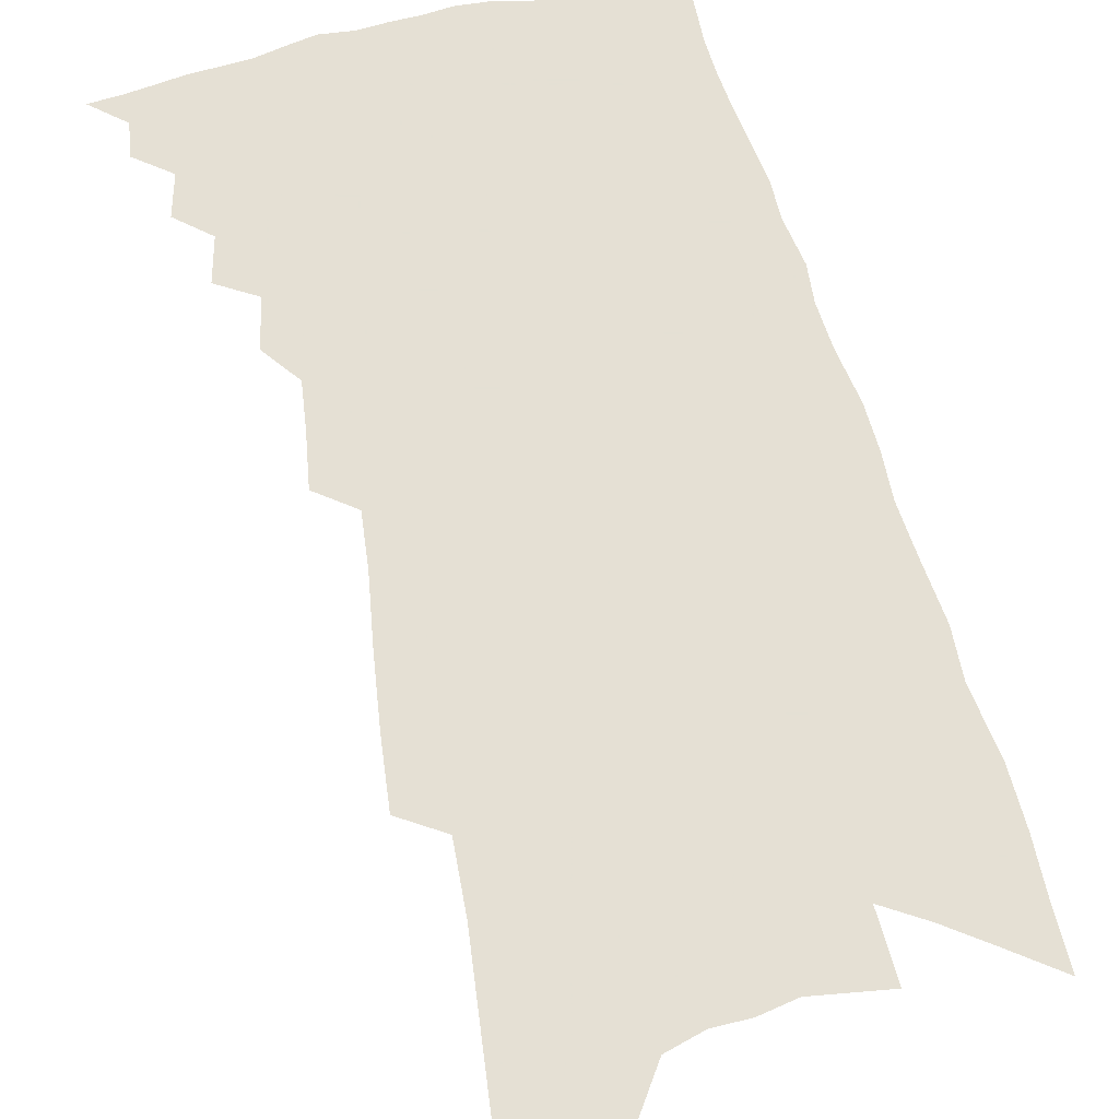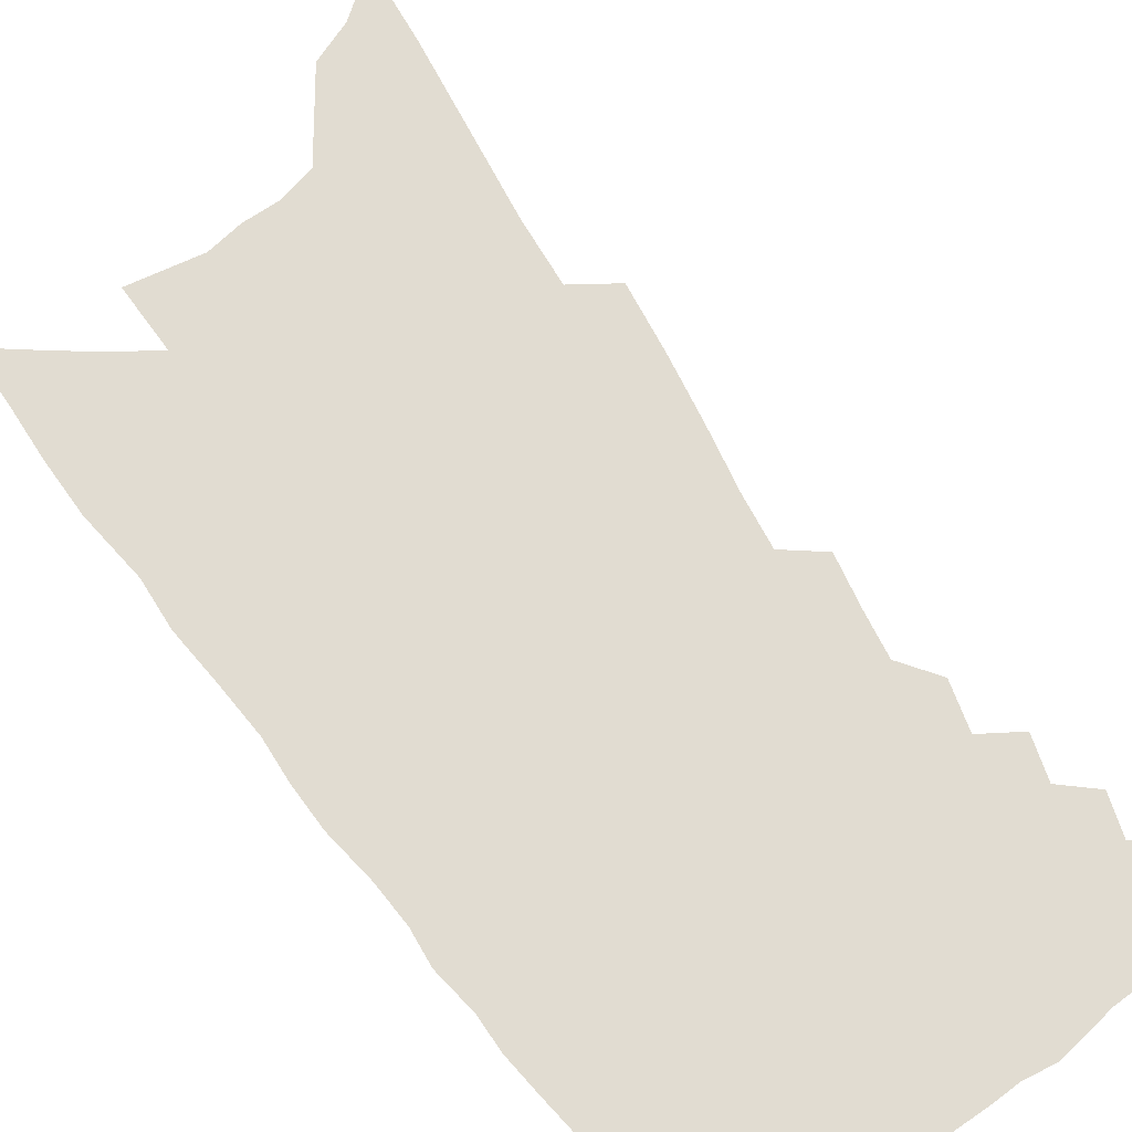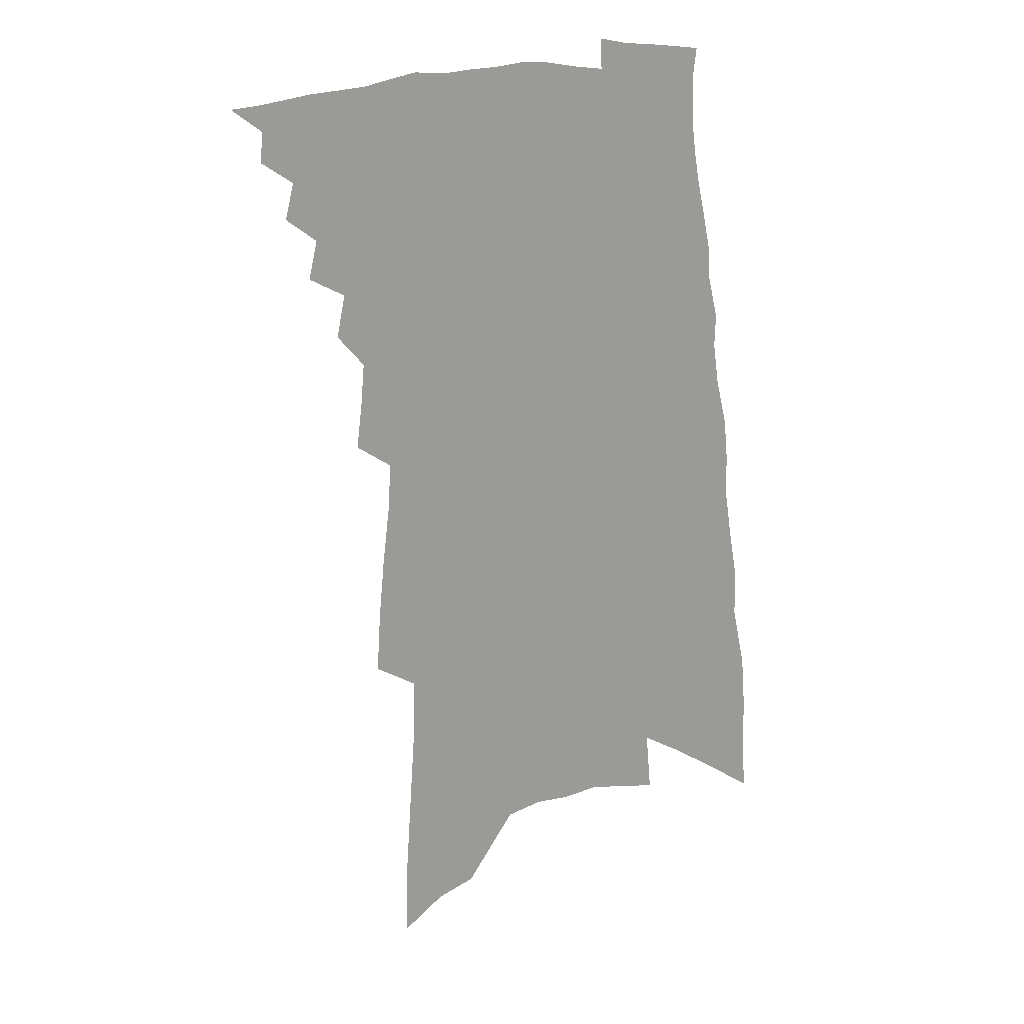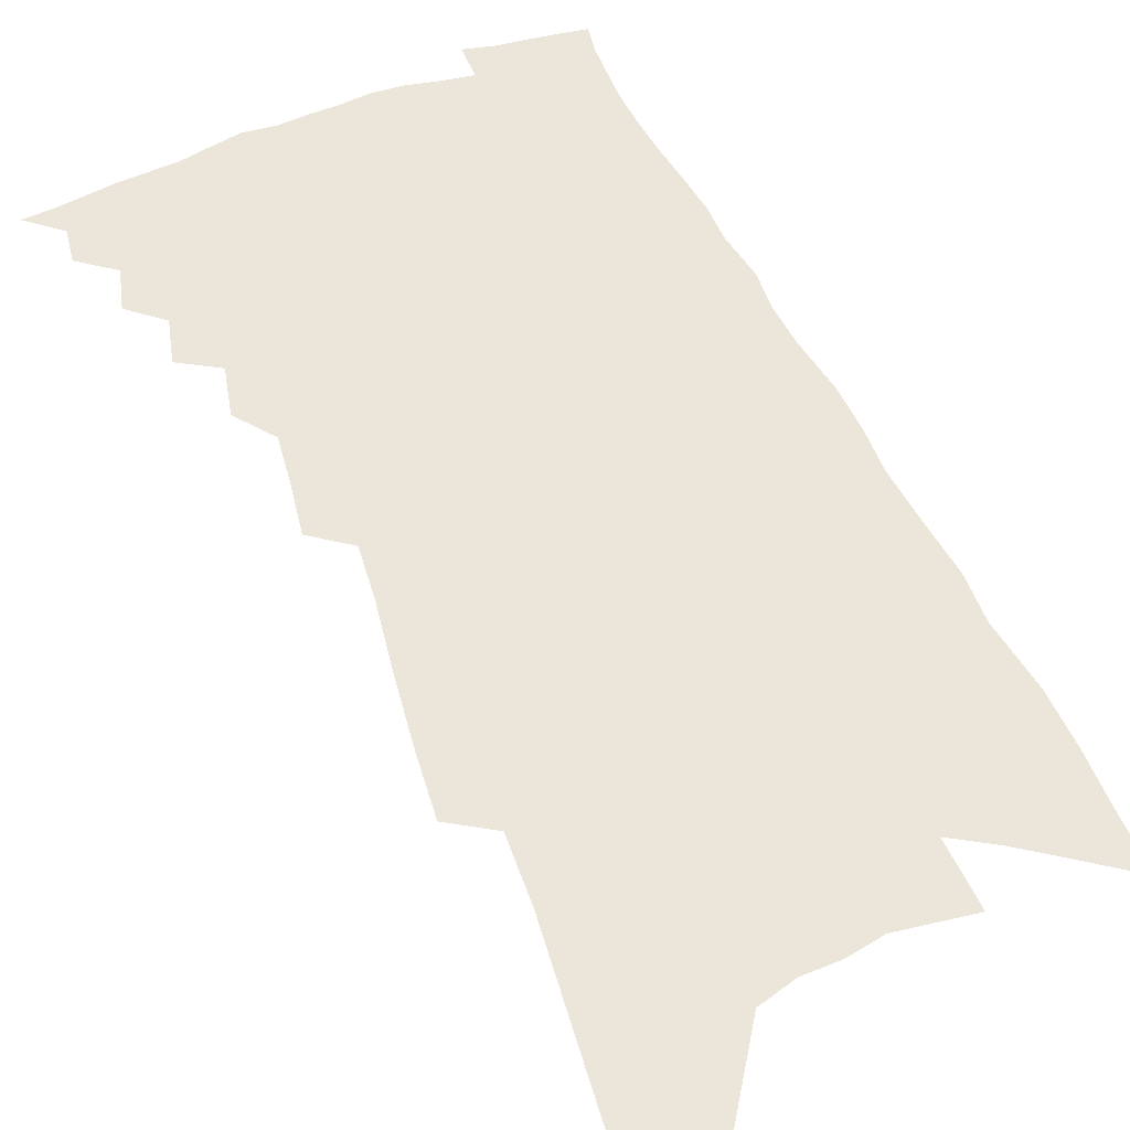
<metadata>
{"format":"obj","ext":"obj","renderer":"f3d","projection":"perspective","resolution":1024,"background":"white","views":[{"elev":65.9,"azim":-11.0,"up":"+Z"},{"elev":69.2,"azim":148.9,"up":"+Z"},{"elev":20.5,"azim":-15.5,"up":"+Y"},{"elev":55.4,"azim":-19.9,"up":"+Z"}]}
</metadata>
<code>
v 551.1 419.1 0
v 557 407.6 0
v 557.6 414.1 0
v 557.1 419.8 0
v 561.9 394.9 0
v 563.8 402.8 0
v 563.8 408.9 0
v 563.5 414.7 0
v 562.7 420.7 0
v 566.6 381.3 0
v 568.5 389.9 0
v 569.7 397.3 0
v 570.1 403.8 0
v 570 409.7 0
v 569.2 415.5 0
v 568.3 421.7 0
v 572.5 367.8 0
v 574.3 377.2 0
v 575.4 385.2 0
v 576.3 392.7 0
v 576.7 399.1 0
v 576.2 404.6 0
v 575.7 410.3 0
v 575 416.1 0
v 574.1 422.2 0
v 576.3 341.6 0
v 577.5 351.9 0
v 578.2 360.9 0
v 580.9 372.2 0
v 581.6 379.8 0
v 581.8 386.6 0
v 581.9 392.9 0
v 582.2 399.2 0
v 582.1 405.2 0
v 581.6 410.9 0
v 580.8 416.8 0
v 579.9 422.8 0
v 579.7 285.8 0
v 580.5 299.1 0
v 581.7 312.6 0
v 583.2 326 0
v 583.8 336.5 0
v 584.6 346.5 0
v 585.7 356.7 0
v 586.7 365.9 0
v 587.1 373.3 0
v 588 381.5 0
v 588.3 388.1 0
v 588.5 394.3 0
v 588.3 400.1 0
v 588.4 405.8 0
v 587.4 411.7 0
v 586.6 417.6 0
v 585.5 424.1 0
v 585.4 213.5 0
v 585.9 230.6 0
v 587 249.5 0
v 588.2 267.3 0
v 588.3 280.9 0
v 589 294.7 0
v 589.6 307.5 0
v 590.5 320.1 0
v 590.8 330.6 0
v 591 339.9 0
v 591.8 350.1 0
v 592.4 359 0
v 593.3 368 0
v 593.5 375.1 0
v 593.8 382 0
v 594.3 389 0
v 594.3 395.1 0
v 594.3 400.9 0
v 593.8 406.5 0
v 593.1 412.3 0
v 592.3 418.3 0
v 591.2 425.4 0
v 594.2 221.3 0
v 595.5 242.2 0
v 596.8 261.8 0
v 597.1 276.5 0
v 597 289.1 0
v 596.7 300 0
v 597.1 312.3 0
v 597.9 324.7 0
v 598.2 335 0
v 598 343.1 0
v 598.3 352.1 0
v 599.1 361.6 0
v 599.2 369 0
v 599.7 376.8 0
v 599.9 383.6 0
v 600 389.8 0
v 600.1 395.9 0
v 599.9 401.3 0
v 599.6 406.9 0
v 599 412.7 0
v 598.2 418.8 0
v 597.6 424.9 0
v 602.2 225.2 0
v 604.1 250.8 0
v 604.5 267.8 0
v 604.7 282.4 0
v 604.3 293.7 0
v 604.3 305.7 0
v 604.5 317 0
v 604.3 326.8 0
v 604.4 336.3 0
v 604.7 346.4 0
v 604.9 354.9 0
v 605 362.6 0
v 605.1 369.9 0
v 605.2 376.6 0
v 605.5 383.6 0
v 605.6 390.1 0
v 605.5 395.9 0
v 605.5 401.7 0
v 605.2 407.2 0
v 604.8 412.9 0
v 604.2 418.8 0
v 603.4 425.5 0
v 612.3 241.9 0
v 612.2 259.1 0
v 611.8 273 0
v 611.3 284 0
v 611 295.2 0
v 610.7 305.2 0
v 610.9 319.6 0
v 610.8 329.5 0
v 610.7 338.2 0
v 610.7 346.8 0
v 610.7 355.3 0
v 610.8 363.3 0
v 610.9 370.9 0
v 611.2 378.2 0
v 611.1 384.2 0
v 611.2 390.8 0
v 611.1 396.3 0
v 611 401.9 0
v 610.9 407.5 0
v 610.6 413.2 0
v 609.9 419.3 0
v 609.2 425.8 0
v 619.7 244.4 0
v 619.1 260.7 0
v 618.6 274.5 0
v 618.2 287.4 0
v 617.5 296.4 0
v 617.3 307.8 0
v 617.1 320.5 0
v 616.9 329.4 0
v 616.8 339.8 0
v 616.6 348.3 0
v 616.6 356 0
v 616.6 363.7 0
v 616.6 371.5 0
v 616.6 378.5 0
v 616.6 384.5 0
v 616.6 390.7 0
v 616.7 396.8 0
v 616.7 402.2 0
v 616.6 407.7 0
v 616.4 413.2 0
v 615.9 419.1 0
v 614.8 426.6 0
v 627 244.8 0
v 626.1 261.9 0
v 625.3 277.7 0
v 624.7 287.8 0
v 624.1 299.7 0
v 623.6 308.8 0
v 623.3 320 0
v 623 329.6 0
v 622.7 339.3 0
v 622.4 348.4 0
v 622.4 355 0
v 622.2 364.5 0
v 622.1 371.6 0
v 622.1 378.1 0
v 622 384.8 0
v 622 390.9 0
v 622.1 396.8 0
v 622.1 402.4 0
v 622.2 407.8 0
v 622 413.3 0
v 621.5 419.6 0
v 620.8 426.4 0
v 634.2 246.5 0
v 633 262.8 0
v 632.4 275 0
v 631.4 287.9 0
v 630.8 298.3 0
v 629.9 311.8 0
v 629.5 320.6 0
v 629.1 329.8 0
v 628.7 338.8 0
v 628.2 348.3 0
v 628.1 355.7 0
v 627.8 364 0
v 627.7 371.1 0
v 627.6 377.9 0
v 627.4 384.8 0
v 627.4 390.9 0
v 627.4 396.9 0
v 627.5 402.3 0
v 627.6 407.8 0
v 627.5 413.4 0
v 627.6 419 0
v 627.3 425.2 0
v 641.6 245.7 0
v 640.3 260.8 0
v 639.3 274.3 0
v 638.2 286.8 0
v 637.4 298 0
v 636.7 308.9 0
v 635.8 319.9 0
v 635.3 329 0
v 634.8 338.1 0
v 634.3 346.9 0
v 634.4 353.8 0
v 633.6 363.3 0
v 633.4 370.4 0
v 633.2 377.2 0
v 633.2 383.6 0
v 632.8 390.5 0
v 632.9 396.3 0
v 633 401.9 0
v 633 407.9 0
v 633.1 413.2 0
v 633.3 418.6 0
v 633.3 424.5 0
v 632.9 431.1 0
v 648.9 244.9 0
v 647.8 258.4 0
v 646.9 270.8 0
v 645.6 283.7 0
v 644.5 295.7 0
v 643.3 307.8 0
v 642.4 318.1 0
v 641.6 327.9 0
v 641.1 336.6 0
v 640.8 344.9 0
v 640.3 353.3 0
v 639.7 361.6 0
v 639.5 368.8 0
v 639.3 375.7 0
v 638.7 383.3 0
v 638.5 389.6 0
v 638.2 396.1 0
v 638.3 401.8 0
v 638.2 407.7 0
v 638.5 413 0
v 638.7 418.3 0
v 639 423.6 0
v 638.9 429.9 0
v 656.2 253.8 0
v 654.7 267.4 0
v 653.1 280.7 0
v 652 292.4 0
v 651.1 303.4 0
v 649.8 314.6 0
v 648.7 324.8 0
v 648.1 333.9 0
v 647.6 342.5 0
v 647 351 0
v 646.4 359.1 0
v 645.9 367 0
v 645.2 374.8 0
v 644.4 382.3 0
v 644.3 388.7 0
v 644.1 395.1 0
v 643.9 401.1 0
v 643.5 407.5 0
v 643.8 412.8 0
v 644 418 0
v 644.3 423.2 0
v 644.4 429.4 0
v 665.1 248 0
v 663.4 262 0
v 662 274.7 0
v 660.7 286.8 0
v 659.6 298 0
v 657.8 310 0
v 657.2 319.7 0
v 655.6 330.2 0
v 655.4 338.6 0
v 654.5 347.5 0
v 653.1 356.8 0
v 653 364.2 0
v 652.2 372.1 0
v 651.9 379.3 0
v 650.6 387.1 0
v 650 394 0
v 649.5 400.6 0
v 649.4 406.6 0
v 649 412.6 0
v 649.3 417.7 0
v 649.4 422.9 0
v 649.8 428.9 0
v 674.5 241.8 0
v 673.8 253.8 0
v 673.5 264.8 0
v 672.6 276.4 0
v 669.9 290.2 0
v 669.8 300 0
v 668 311.5 0
v 666.4 322.2 0
v 666.3 330.8 0
v 665.5 339.9 0
v 663.2 350.4 0
v 662.1 359.1 0
v 662.3 366.3 0
v 660.3 375.4 0
v 659.9 382.6 0
v 658.4 390.4 0
v 656.9 398.1 0
v 655.8 405.2 0
v 655 411.7 0
v 654.9 417.3 0
v 654.8 422.8 0
v 655.4 428.2 0
f 3 4 1
f 6 7 2
f 2 7 3
f 7 8 3
f 3 8 4
f 8 9 4
f 11 12 5
f 5 12 6
f 12 13 6
f 6 13 7
f 13 14 7
f 7 14 8
f 14 15 8
f 8 15 9
f 15 16 9
f 18 19 10
f 10 19 11
f 19 20 11
f 11 20 12
f 20 21 12
f 12 21 13
f 21 22 13
f 13 22 14
f 22 23 14
f 14 23 15
f 23 24 15
f 15 24 16
f 24 25 16
f 28 29 17
f 17 29 18
f 29 30 18
f 18 30 19
f 30 31 19
f 19 31 20
f 31 32 20
f 20 32 21
f 32 33 21
f 21 33 22
f 33 34 22
f 22 34 23
f 34 35 23
f 23 35 24
f 35 36 24
f 24 36 25
f 36 37 25
f 42 43 26
f 26 43 27
f 43 44 27
f 27 44 28
f 44 45 28
f 28 45 29
f 45 46 29
f 29 46 30
f 46 47 30
f 30 47 31
f 47 48 31
f 31 48 32
f 48 49 32
f 32 49 33
f 49 50 33
f 33 50 34
f 50 51 34
f 34 51 35
f 51 52 35
f 35 52 36
f 52 53 36
f 36 53 37
f 53 54 37
f 59 60 38
f 38 60 39
f 60 61 39
f 39 61 40
f 61 62 40
f 40 62 41
f 62 63 41
f 41 63 42
f 63 64 42
f 42 64 43
f 64 65 43
f 43 65 44
f 65 66 44
f 44 66 45
f 66 67 45
f 45 67 46
f 67 68 46
f 46 68 47
f 68 69 47
f 47 69 48
f 69 70 48
f 48 70 49
f 70 71 49
f 49 71 50
f 71 72 50
f 50 72 51
f 72 73 51
f 51 73 52
f 73 74 52
f 52 74 53
f 74 75 53
f 53 75 54
f 75 76 54
f 55 77 56
f 77 78 56
f 56 78 57
f 78 79 57
f 57 79 58
f 79 80 58
f 58 80 59
f 80 81 59
f 59 81 60
f 81 82 60
f 60 82 61
f 82 83 61
f 61 83 62
f 83 84 62
f 62 84 63
f 84 85 63
f 63 85 64
f 85 86 64
f 64 86 65
f 86 87 65
f 65 87 66
f 87 88 66
f 66 88 67
f 88 89 67
f 67 89 68
f 89 90 68
f 68 90 69
f 90 91 69
f 69 91 70
f 91 92 70
f 70 92 71
f 92 93 71
f 71 93 72
f 93 94 72
f 72 94 73
f 94 95 73
f 73 95 74
f 95 96 74
f 74 96 75
f 96 97 75
f 75 97 76
f 97 98 76
f 77 99 78
f 99 100 78
f 78 100 79
f 100 101 79
f 79 101 80
f 101 102 80
f 80 102 81
f 102 103 81
f 81 103 82
f 103 104 82
f 82 104 83
f 104 105 83
f 83 105 84
f 105 106 84
f 84 106 85
f 106 107 85
f 85 107 86
f 107 108 86
f 86 108 87
f 108 109 87
f 87 109 88
f 109 110 88
f 88 110 89
f 110 111 89
f 89 111 90
f 111 112 90
f 90 112 91
f 112 113 91
f 91 113 92
f 113 114 92
f 92 114 93
f 114 115 93
f 93 115 94
f 115 116 94
f 94 116 95
f 116 117 95
f 95 117 96
f 117 118 96
f 96 118 97
f 118 119 97
f 97 119 98
f 119 120 98
f 99 121 100
f 121 122 100
f 100 122 101
f 122 123 101
f 101 123 102
f 123 124 102
f 102 124 103
f 124 125 103
f 103 125 104
f 125 126 104
f 104 126 105
f 126 127 105
f 105 127 106
f 127 128 106
f 106 128 107
f 128 129 107
f 107 129 108
f 129 130 108
f 108 130 109
f 130 131 109
f 109 131 110
f 131 132 110
f 110 132 111
f 132 133 111
f 111 133 112
f 133 134 112
f 112 134 113
f 134 135 113
f 113 135 114
f 135 136 114
f 114 136 115
f 136 137 115
f 115 137 116
f 137 138 116
f 116 138 117
f 138 139 117
f 117 139 118
f 139 140 118
f 118 140 119
f 140 141 119
f 119 141 120
f 141 142 120
f 121 143 122
f 143 144 122
f 122 144 123
f 144 145 123
f 123 145 124
f 145 146 124
f 124 146 125
f 146 147 125
f 125 147 126
f 147 148 126
f 126 148 127
f 148 149 127
f 127 149 128
f 149 150 128
f 128 150 129
f 150 151 129
f 129 151 130
f 151 152 130
f 130 152 131
f 152 153 131
f 131 153 132
f 153 154 132
f 132 154 133
f 154 155 133
f 133 155 134
f 155 156 134
f 134 156 135
f 156 157 135
f 135 157 136
f 157 158 136
f 136 158 137
f 158 159 137
f 137 159 138
f 159 160 138
f 138 160 139
f 160 161 139
f 139 161 140
f 161 162 140
f 140 162 141
f 162 163 141
f 141 163 142
f 163 164 142
f 143 165 144
f 165 166 144
f 144 166 145
f 166 167 145
f 145 167 146
f 167 168 146
f 146 168 147
f 168 169 147
f 147 169 148
f 169 170 148
f 148 170 149
f 170 171 149
f 149 171 150
f 171 172 150
f 150 172 151
f 172 173 151
f 151 173 152
f 173 174 152
f 152 174 153
f 174 175 153
f 153 175 154
f 175 176 154
f 154 176 155
f 176 177 155
f 155 177 156
f 177 178 156
f 156 178 157
f 178 179 157
f 157 179 158
f 179 180 158
f 158 180 159
f 180 181 159
f 159 181 160
f 181 182 160
f 160 182 161
f 182 183 161
f 161 183 162
f 183 184 162
f 162 184 163
f 184 185 163
f 163 185 164
f 185 186 164
f 165 187 166
f 187 188 166
f 166 188 167
f 188 189 167
f 167 189 168
f 189 190 168
f 168 190 169
f 190 191 169
f 169 191 170
f 191 192 170
f 170 192 171
f 192 193 171
f 171 193 172
f 193 194 172
f 172 194 173
f 194 195 173
f 173 195 174
f 195 196 174
f 174 196 175
f 196 197 175
f 175 197 176
f 197 198 176
f 176 198 177
f 198 199 177
f 177 199 178
f 199 200 178
f 178 200 179
f 200 201 179
f 179 201 180
f 201 202 180
f 180 202 181
f 202 203 181
f 181 203 182
f 203 204 182
f 182 204 183
f 204 205 183
f 183 205 184
f 205 206 184
f 184 206 185
f 206 207 185
f 185 207 186
f 207 208 186
f 187 209 188
f 209 210 188
f 188 210 189
f 210 211 189
f 189 211 190
f 211 212 190
f 190 212 191
f 212 213 191
f 191 213 192
f 213 214 192
f 192 214 193
f 214 215 193
f 193 215 194
f 215 216 194
f 194 216 195
f 216 217 195
f 195 217 196
f 217 218 196
f 196 218 197
f 218 219 197
f 197 219 198
f 219 220 198
f 198 220 199
f 220 221 199
f 199 221 200
f 221 222 200
f 200 222 201
f 222 223 201
f 201 223 202
f 223 224 202
f 202 224 203
f 224 225 203
f 203 225 204
f 225 226 204
f 204 226 205
f 226 227 205
f 205 227 206
f 227 228 206
f 206 228 207
f 228 229 207
f 207 229 208
f 229 230 208
f 209 232 210
f 232 233 210
f 210 233 211
f 233 234 211
f 211 234 212
f 234 235 212
f 212 235 213
f 235 236 213
f 213 236 214
f 236 237 214
f 214 237 215
f 237 238 215
f 215 238 216
f 238 239 216
f 216 239 217
f 239 240 217
f 217 240 218
f 240 241 218
f 218 241 219
f 241 242 219
f 219 242 220
f 242 243 220
f 220 243 221
f 243 244 221
f 221 244 222
f 244 245 222
f 222 245 223
f 245 246 223
f 223 246 224
f 246 247 224
f 224 247 225
f 247 248 225
f 225 248 226
f 248 249 226
f 226 249 227
f 249 250 227
f 227 250 228
f 250 251 228
f 228 251 229
f 251 252 229
f 229 252 230
f 252 253 230
f 230 253 231
f 253 254 231
f 233 255 234
f 255 256 234
f 234 256 235
f 256 257 235
f 235 257 236
f 257 258 236
f 236 258 237
f 258 259 237
f 237 259 238
f 259 260 238
f 238 260 239
f 260 261 239
f 239 261 240
f 261 262 240
f 240 262 241
f 262 263 241
f 241 263 242
f 263 264 242
f 242 264 243
f 264 265 243
f 243 265 244
f 265 266 244
f 244 266 245
f 266 267 245
f 245 267 246
f 267 268 246
f 246 268 247
f 268 269 247
f 247 269 248
f 269 270 248
f 248 270 249
f 270 271 249
f 249 271 250
f 271 272 250
f 250 272 251
f 272 273 251
f 251 273 252
f 273 274 252
f 252 274 253
f 274 275 253
f 253 275 254
f 275 276 254
f 255 277 256
f 277 278 256
f 256 278 257
f 278 279 257
f 257 279 258
f 279 280 258
f 258 280 259
f 280 281 259
f 259 281 260
f 281 282 260
f 260 282 261
f 282 283 261
f 261 283 262
f 283 284 262
f 262 284 263
f 284 285 263
f 263 285 264
f 285 286 264
f 264 286 265
f 286 287 265
f 265 287 266
f 287 288 266
f 266 288 267
f 288 289 267
f 267 289 268
f 289 290 268
f 268 290 269
f 290 291 269
f 269 291 270
f 291 292 270
f 270 292 271
f 292 293 271
f 271 293 272
f 293 294 272
f 272 294 273
f 294 295 273
f 273 295 274
f 295 296 274
f 274 296 275
f 296 297 275
f 275 297 276
f 297 298 276
f 277 299 278
f 299 300 278
f 278 300 279
f 300 301 279
f 279 301 280
f 301 302 280
f 280 302 281
f 302 303 281
f 281 303 282
f 303 304 282
f 282 304 283
f 304 305 283
f 283 305 284
f 305 306 284
f 284 306 285
f 306 307 285
f 285 307 286
f 307 308 286
f 286 308 287
f 308 309 287
f 287 309 288
f 309 310 288
f 288 310 289
f 310 311 289
f 289 311 290
f 311 312 290
f 290 312 291
f 312 313 291
f 291 313 292
f 313 314 292
f 292 314 293
f 314 315 293
f 293 315 294
f 315 316 294
f 294 316 295
f 316 317 295
f 295 317 296
f 317 318 296
f 296 318 297
f 318 319 297
f 297 319 298
f 319 320 298

</code>
